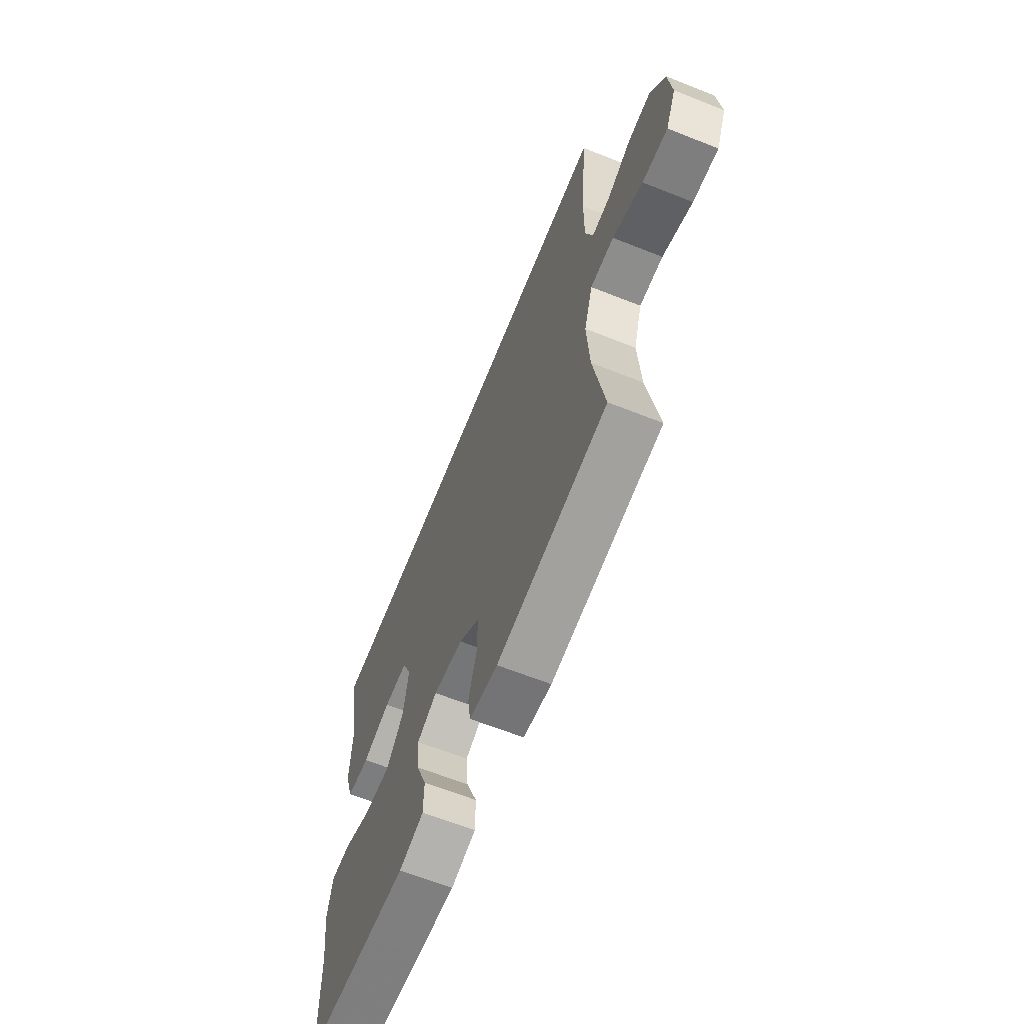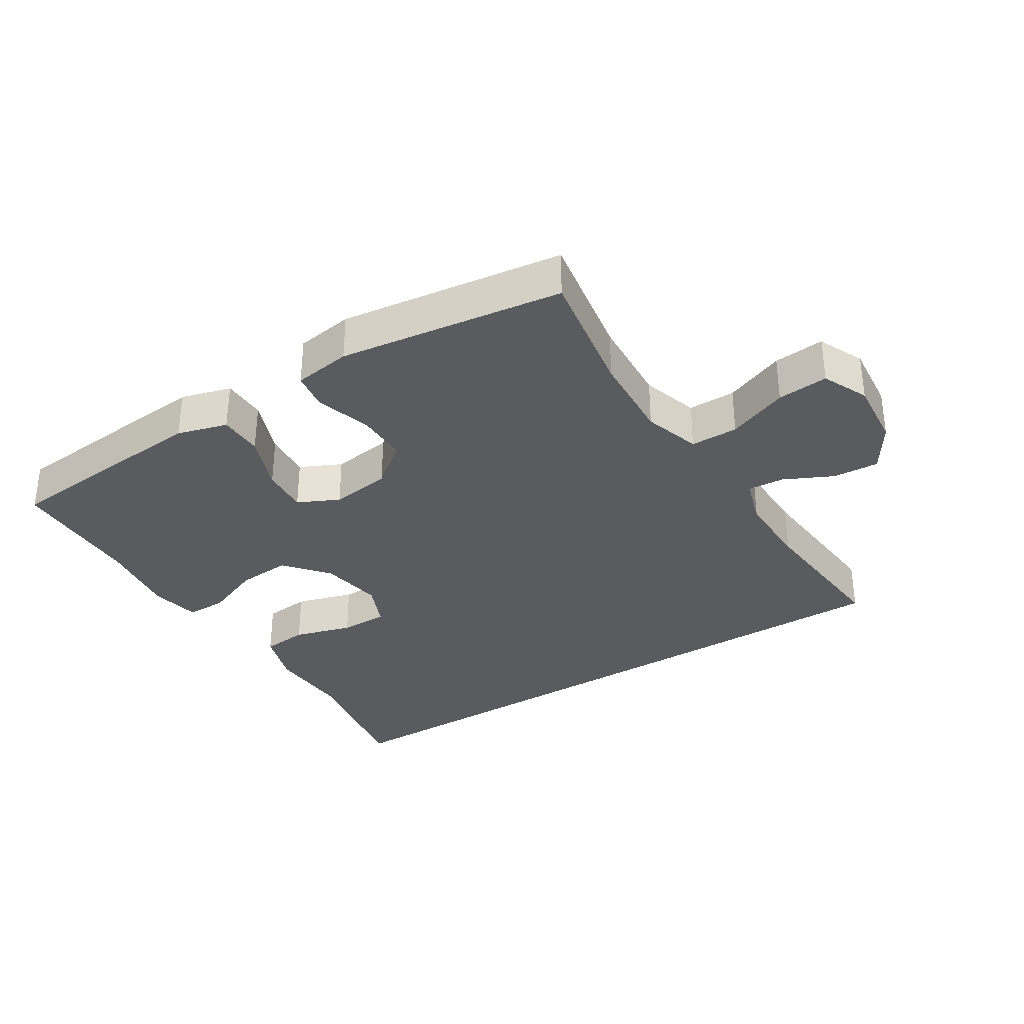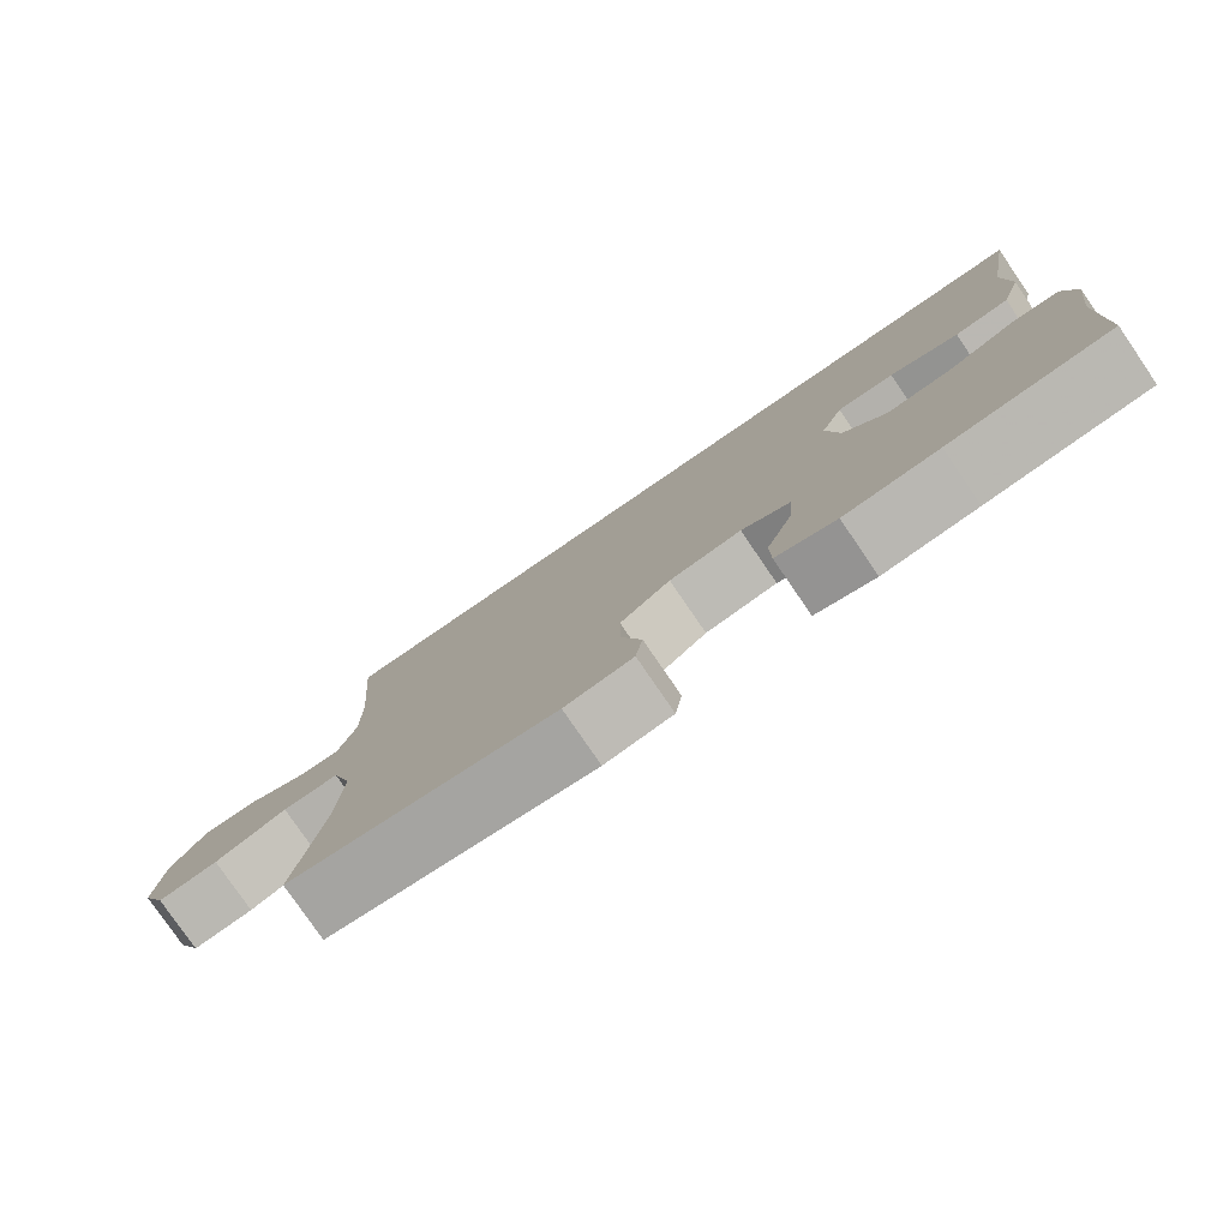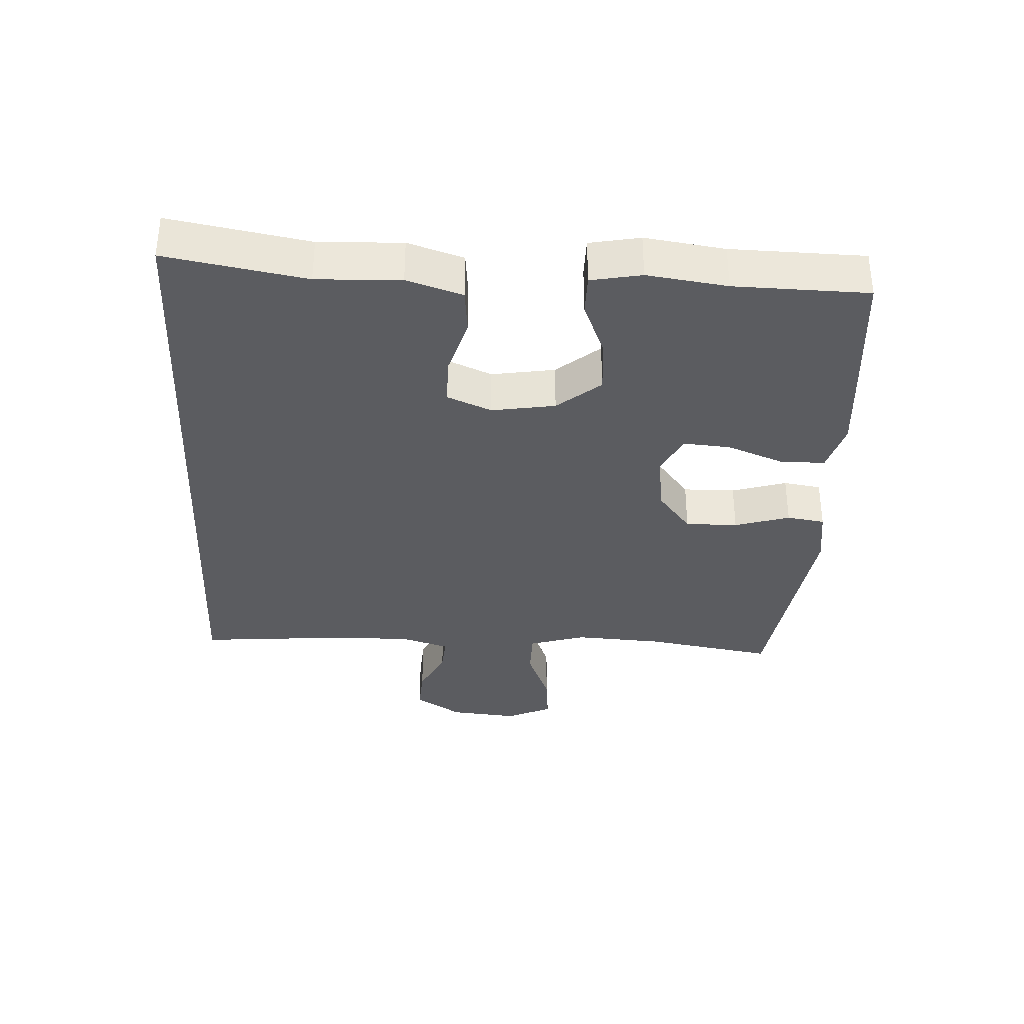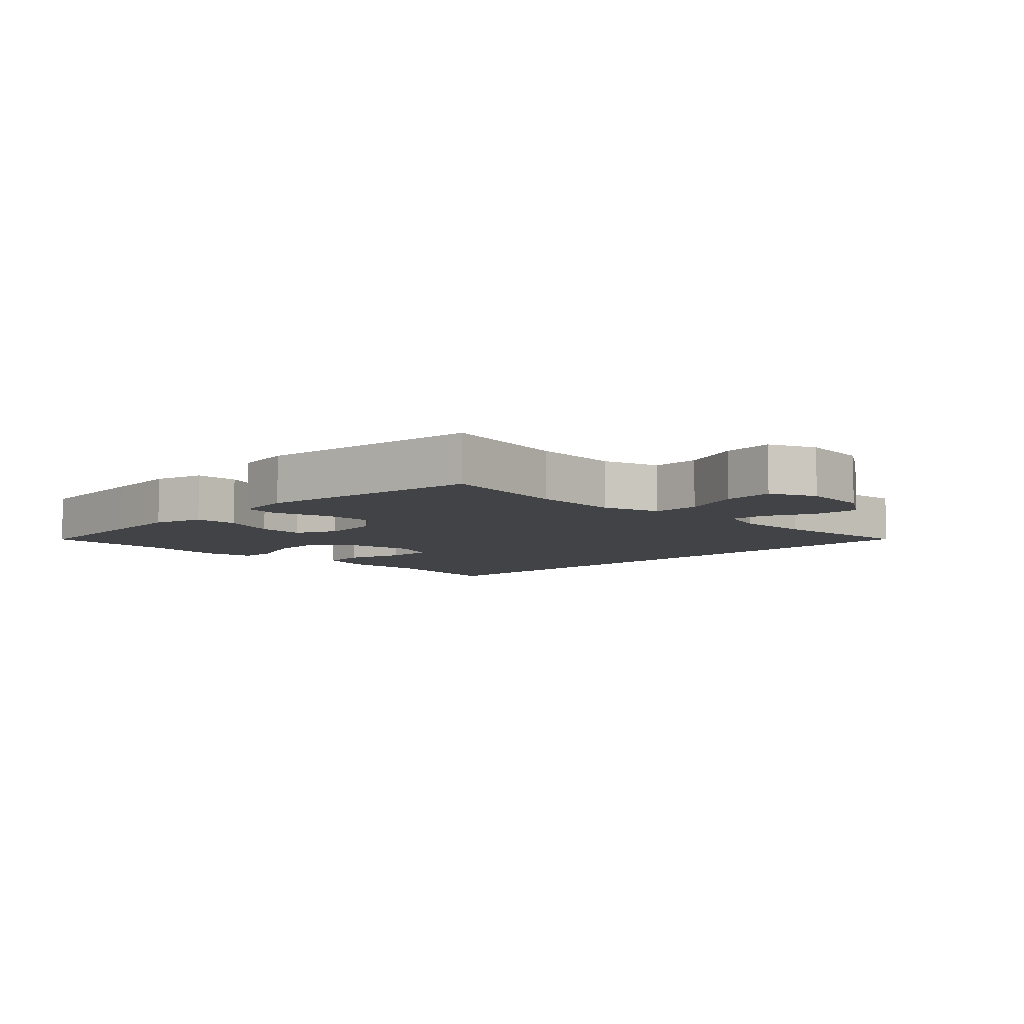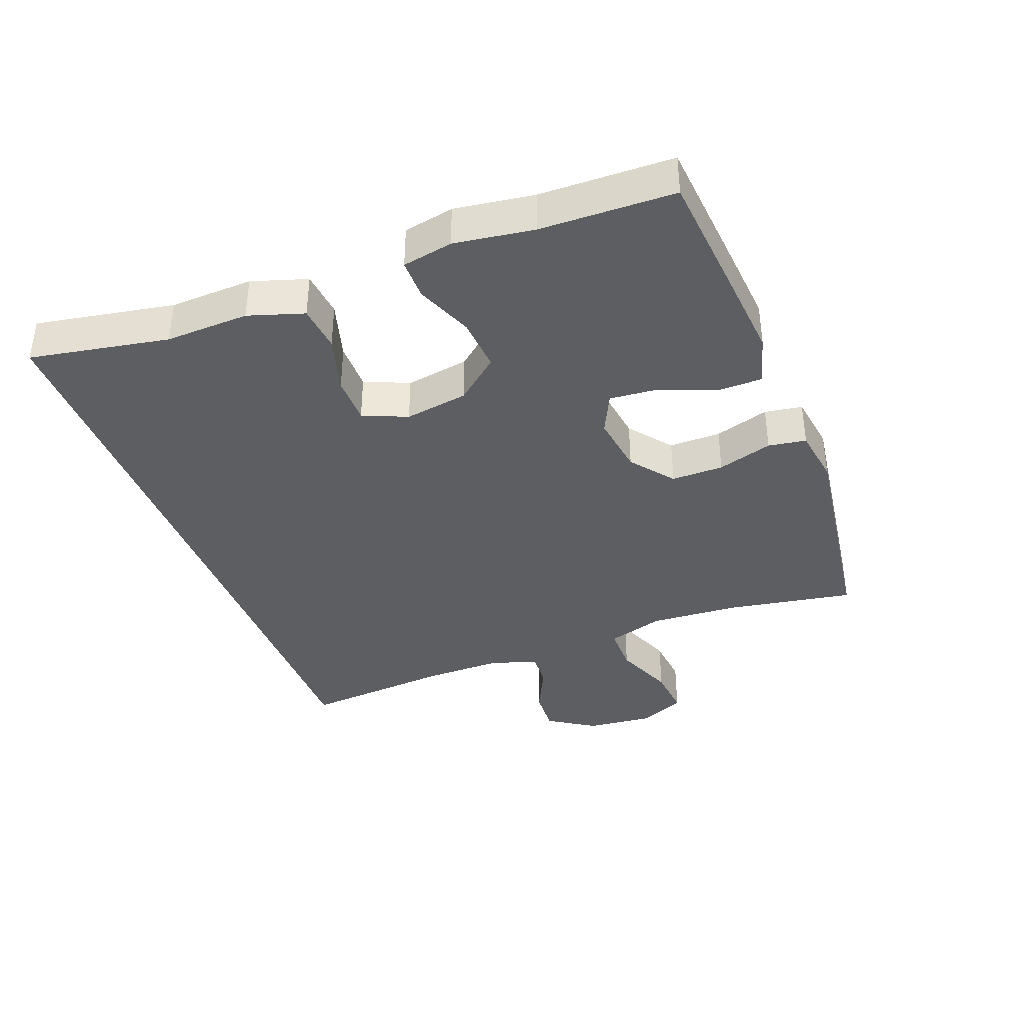
<metadata>
{"format":"obj","ext":"obj","renderer":"f3d","projection":"perspective","resolution":1024,"background":"white","views":[{"elev":-64.4,"azim":-111.8,"up":"+Z"},{"elev":-33.5,"azim":-147.8,"up":"+Y"},{"elev":-79.1,"azim":34.4,"up":"+Z"},{"elev":-34.6,"azim":87.0,"up":"+Y"},{"elev":-6.9,"azim":-134.9,"up":"+Y"},{"elev":-38.0,"azim":110.7,"up":"+Y"}]}
</metadata>
<code>
v 0.526 0.07 0.5
v 0.488 0.07 0.287
v 0.493 0.07 0.159
v 0.466 0.07 0.074
v 0.395 0.07 0.067
v 0.306 0.07 0.093
v 0.232 0.07 0.093
v 0.203 0.07 0.025
v 0.219 0.07 -0.072
v 0.274 0.07 -0.138
v 0.357 0.07 -0.132
v 0.444 0.07 -0.097
v 0.506 0.07 -0.097
v 0.521 0.07 -0.174
v 0.504 0.07 -0.296
v 0.5 0.07 -0.5
v 0.293 0.07 -0.518
v 0.172 0.07 -0.528
v 0.095 0.07 -0.506
v 0.094 0.07 -0.438
v 0.128 0.07 -0.351
v 0.134 0.07 -0.278
v 0.071 0.07 -0.248
v -0.022 0.07 -0.261
v -0.087 0.07 -0.312
v -0.086 0.07 -0.392
v -0.06 0.07 -0.476
v -0.069 0.07 -0.534
v -0.157 0.07 -0.547
v -0.5 0.07 -0.5
v -0.467 0.07 -0.303
v -0.459 0.07 -0.167
v -0.486 0.07 -0.08
v -0.559 0.07 -0.08
v -0.652 0.07 -0.117
v -0.73 0.07 -0.124
v -0.762 0.07 -0.054
v -0.752 0.07 0.05
v -0.706 0.07 0.122
v -0.636 0.07 0.118
v -0.561 0.07 0.082
v -0.505 0.07 0.078
v -0.482 0.07 0.151
v -0.483 0.07 0.269
v -0.503 0.07 0.5
v 0.526 0 0.5
v 0.488 0 0.287
v 0.493 0 0.159
v 0.466 0 0.074
v 0.395 0 0.067
v 0.306 0 0.093
v 0.232 0 0.093
v 0.203 0 0.025
v 0.219 0 -0.072
v 0.274 0 -0.138
v 0.357 0 -0.132
v 0.444 0 -0.097
v 0.506 0 -0.097
v 0.521 0 -0.174
v 0.504 0 -0.296
v 0.5 0 -0.5
v 0.293 0 -0.518
v 0.172 0 -0.528
v 0.095 0 -0.506
v 0.094 0 -0.438
v 0.128 0 -0.351
v 0.134 0 -0.278
v 0.071 0 -0.248
v -0.022 0 -0.261
v -0.087 0 -0.312
v -0.086 0 -0.392
v -0.06 0 -0.476
v -0.069 0 -0.534
v -0.157 0 -0.547
v -0.5 0 -0.5
v -0.467 0 -0.303
v -0.459 0 -0.167
v -0.486 0 -0.08
v -0.559 0 -0.08
v -0.652 0 -0.117
v -0.73 0 -0.124
v -0.762 0 -0.054
v -0.752 0 0.05
v -0.706 0 0.122
v -0.636 0 0.118
v -0.561 0 0.082
v -0.505 0 0.078
v -0.482 0 0.151
v -0.483 0 0.269
v -0.503 0 0.5
f 44 45 1 2
f 43 44 2 3
f 42 43 3
f 39 40 41
f 38 39 41
f 37 38 41
f 36 37 41
f 35 36 41
f 34 35 41
f 33 34 41 42
f 32 33 42
f 29 30 31
f 28 29 31
f 27 28 31
f 26 27 31
f 25 26 31 32
f 24 25 32 42
f 19 20 21
f 18 19 21
f 17 18 21
f 16 17 21
f 15 16 21
f 15 21 22
f 14 15 22
f 13 14 22
f 12 13 22
f 11 12 22
f 10 11 22 23
f 3 4 5 6
f 3 6 7
f 42 3 7
f 23 24 42
f 10 23 42
f 9 10 42
f 8 9 42
f 7 8 42
f 47 46 90 89
f 48 47 89 88
f 48 88 87
f 86 85 84
f 86 84 83
f 86 83 82
f 86 82 81
f 86 81 80
f 86 80 79
f 87 86 79 78
f 87 78 77
f 76 75 74
f 76 74 73
f 76 73 72
f 76 72 71
f 77 76 71 70
f 87 77 70 69
f 66 65 64
f 66 64 63
f 66 63 62
f 66 62 61
f 66 61 60
f 67 66 60
f 67 60 59
f 67 59 58
f 67 58 57
f 67 57 56
f 68 67 56 55
f 51 50 49 48
f 52 51 48
f 52 48 87
f 87 69 68
f 87 68 55
f 87 55 54
f 87 54 53
f 87 53 52
f 1 46 47 2
f 2 47 48 3
f 3 48 49 4
f 4 49 50 5
f 5 50 51 6
f 6 51 52 7
f 7 52 53 8
f 8 53 54 9
f 9 54 55 10
f 10 55 56 11
f 11 56 57 12
f 12 57 58 13
f 13 58 59 14
f 14 59 60 15
f 15 60 61 16
f 16 61 62 17
f 17 62 63 18
f 18 63 64 19
f 19 64 65 20
f 20 65 66 21
f 21 66 67 22
f 22 67 68 23
f 23 68 69 24
f 24 69 70 25
f 25 70 71 26
f 26 71 72 27
f 27 72 73 28
f 28 73 74 29
f 29 74 75 30
f 30 75 76 31
f 31 76 77 32
f 32 77 78 33
f 33 78 79 34
f 34 79 80 35
f 35 80 81 36
f 36 81 82 37
f 37 82 83 38
f 38 83 84 39
f 39 84 85 40
f 40 85 86 41
f 41 86 87 42
f 42 87 88 43
f 43 88 89 44
f 44 89 90 45
f 45 90 46 1

</code>
